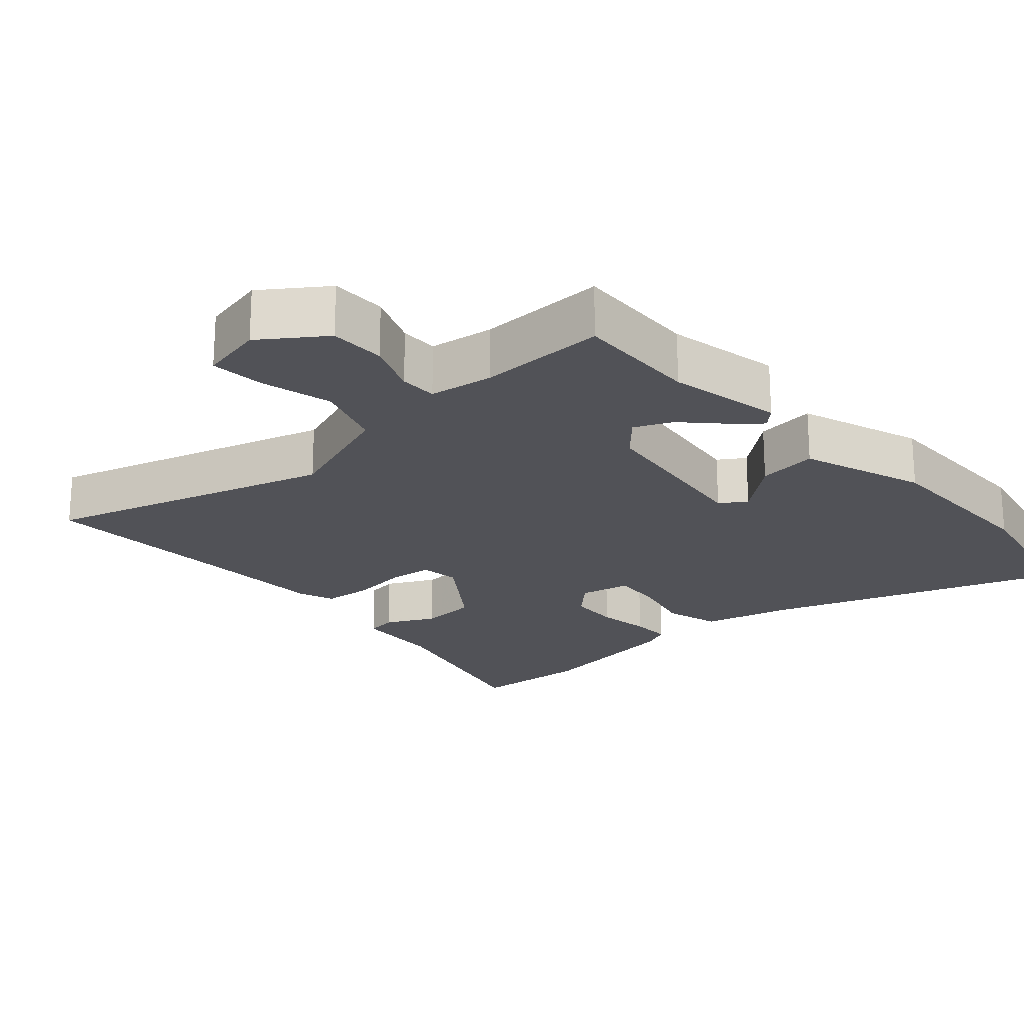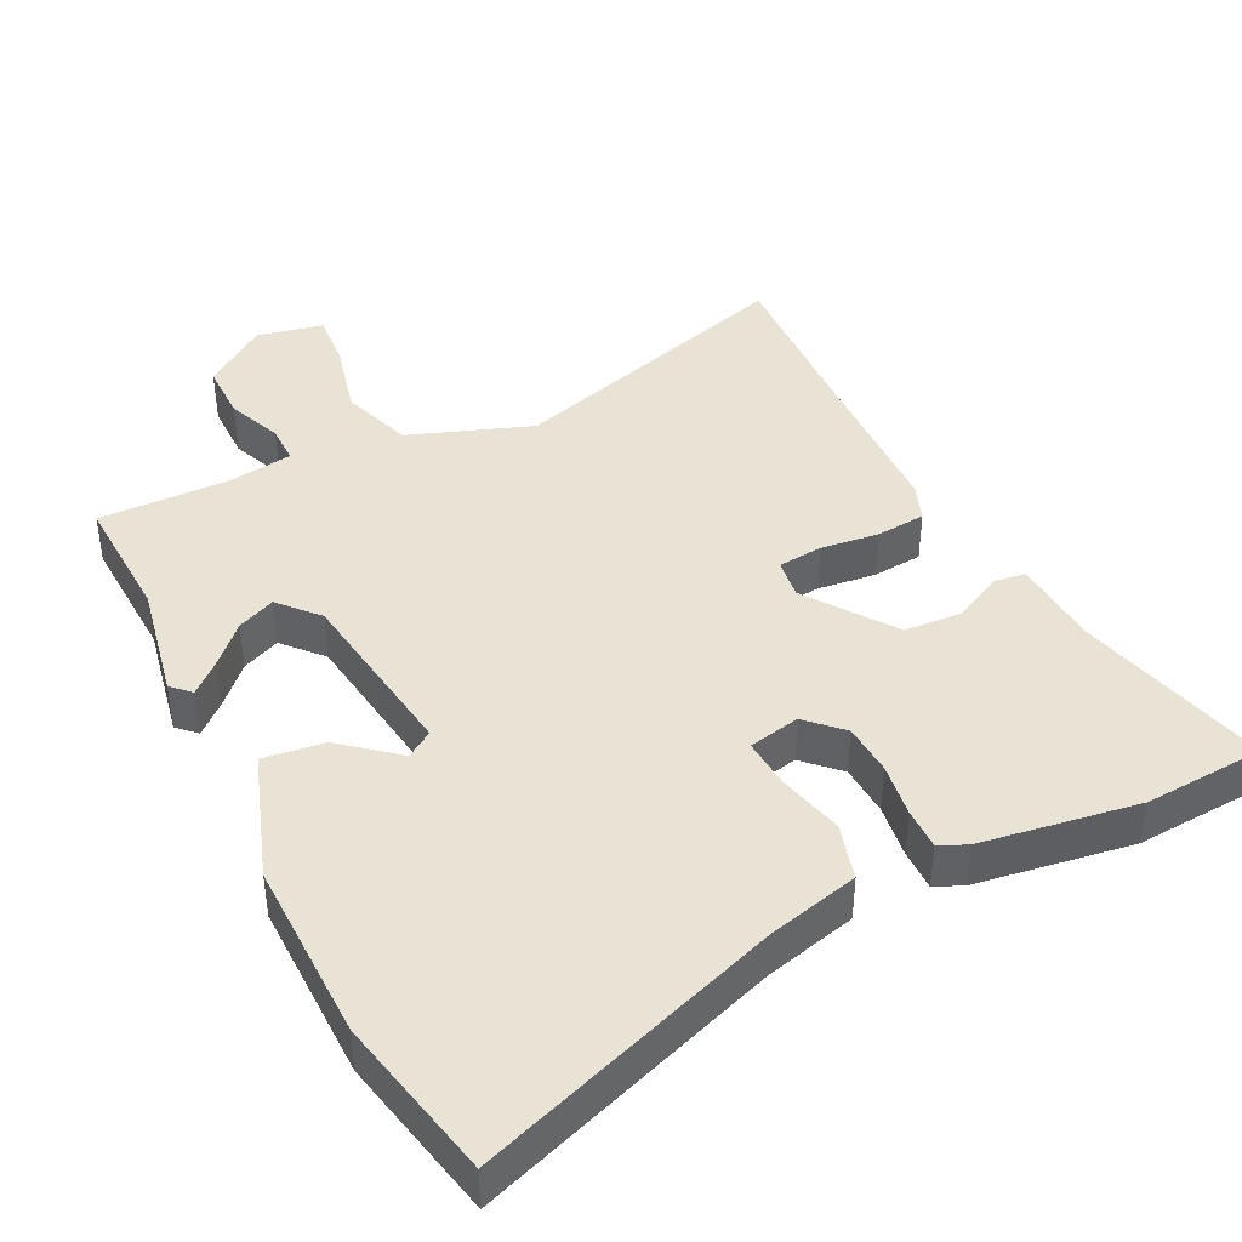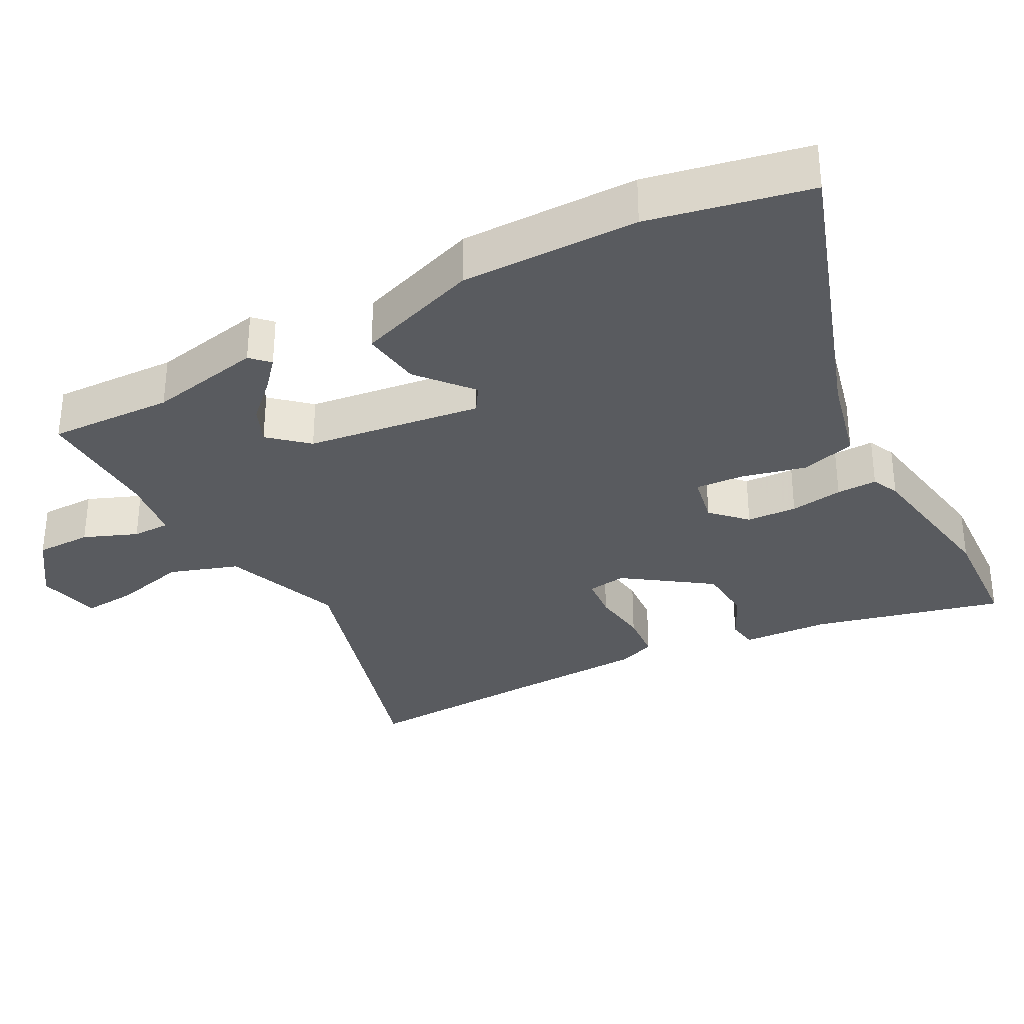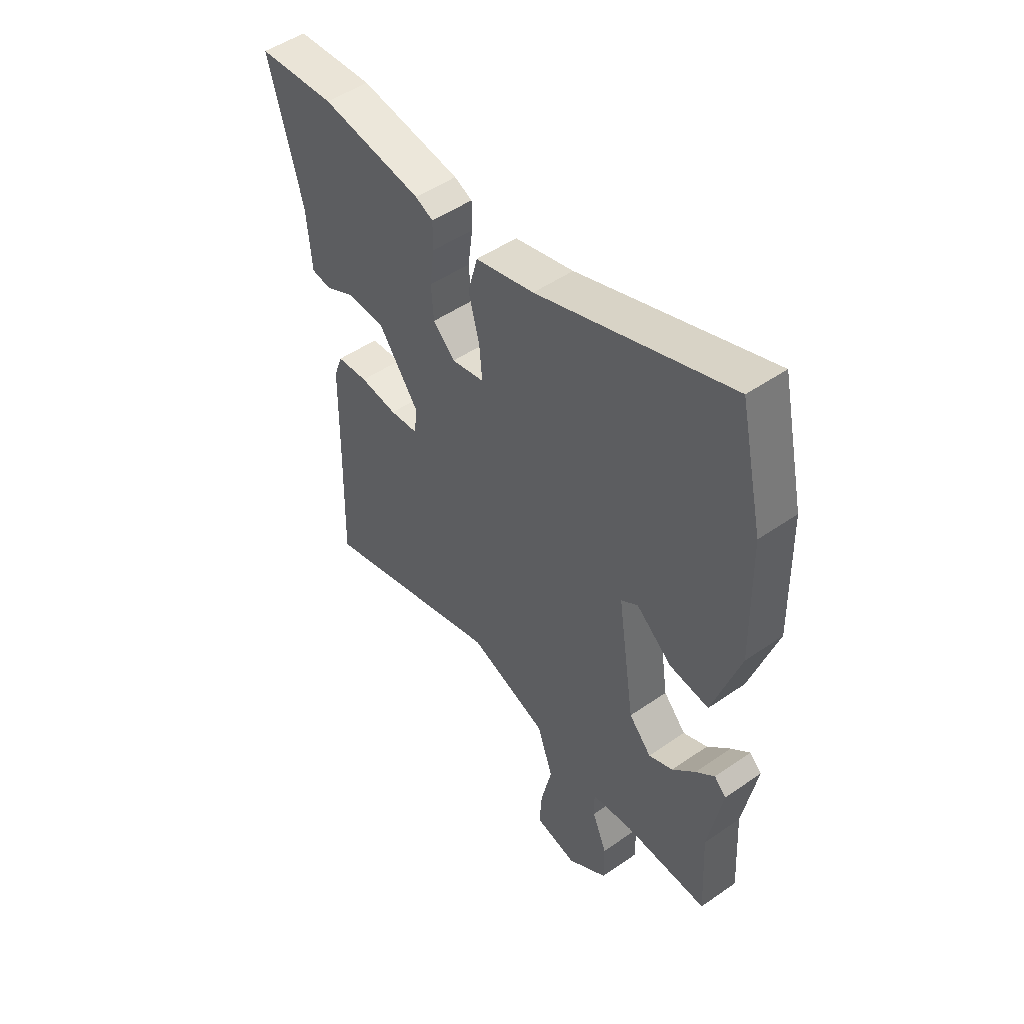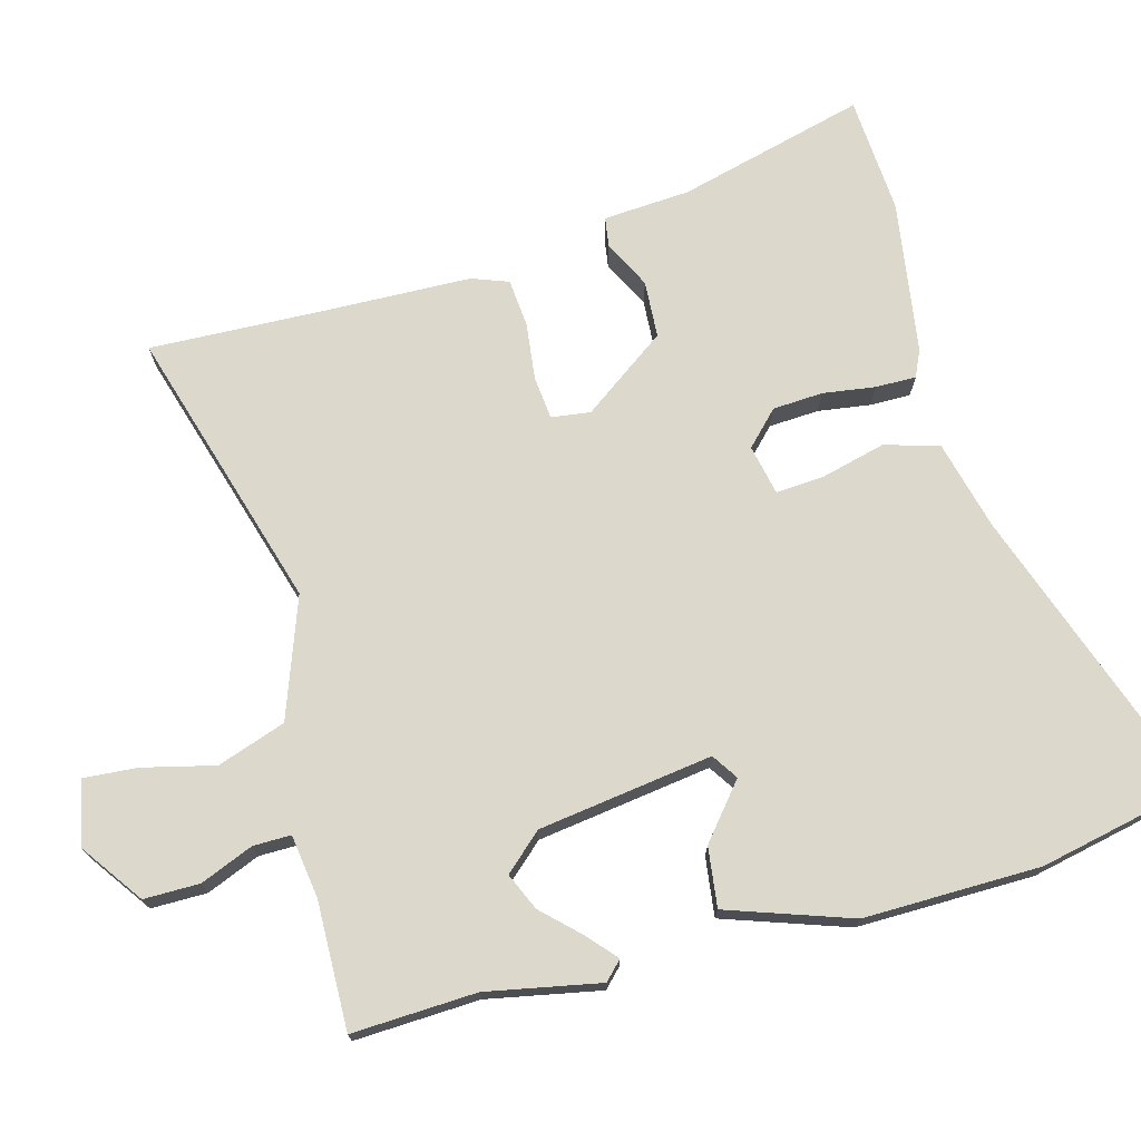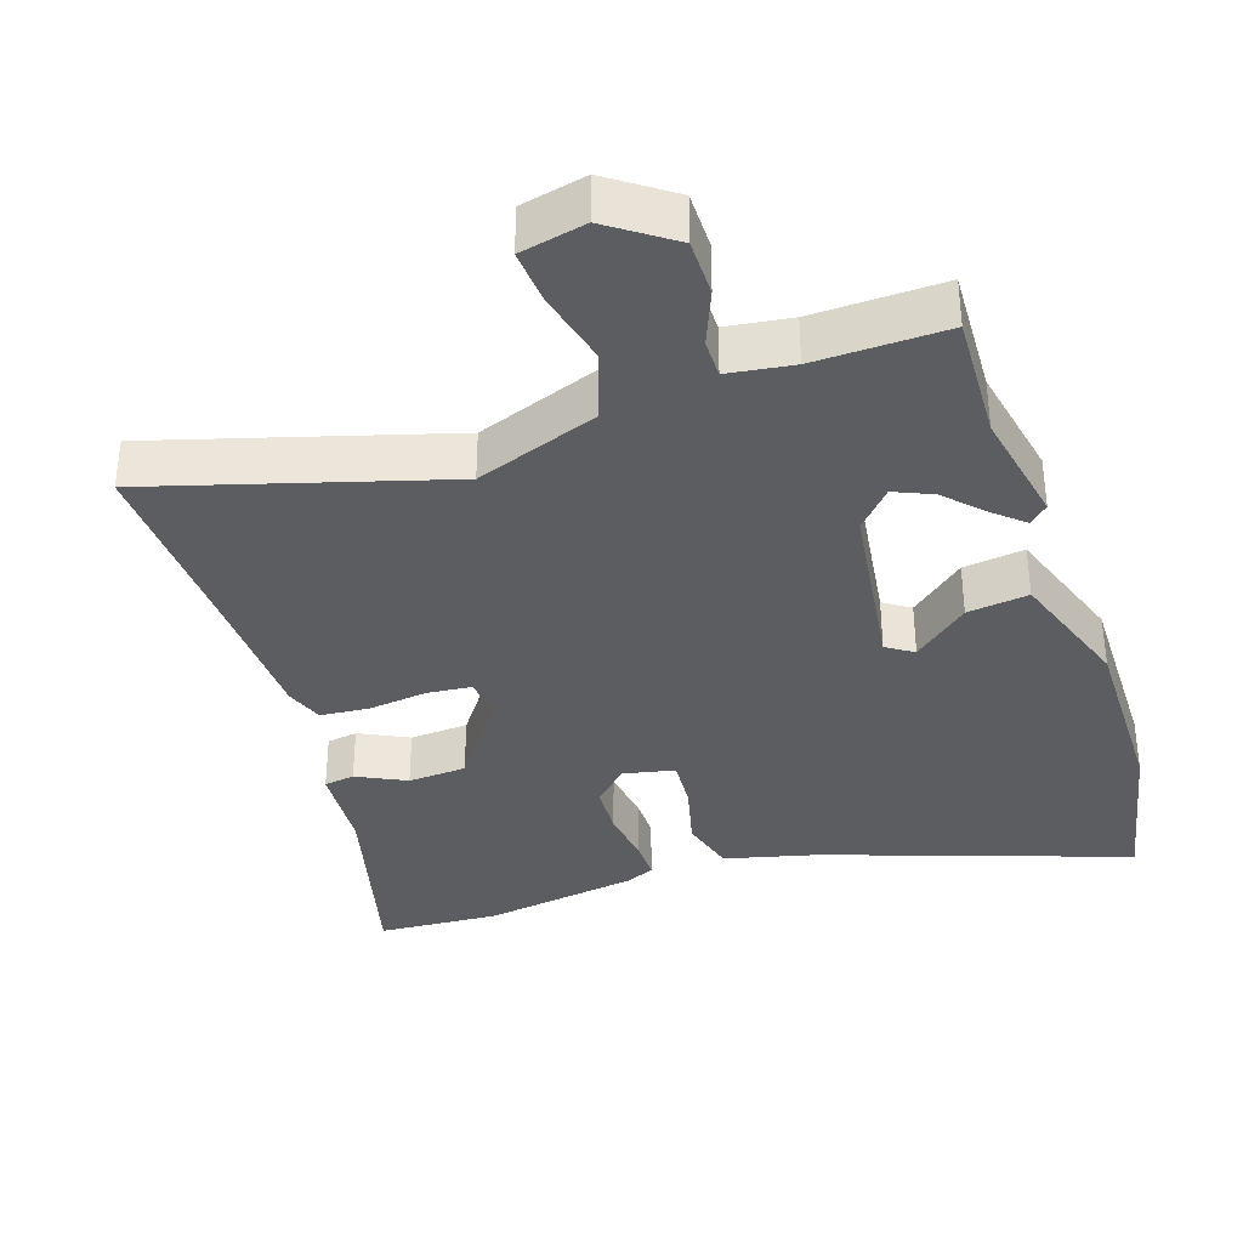
<metadata>
{"format":"obj","ext":"obj","renderer":"f3d","projection":"perspective","resolution":1024,"background":"white","views":[{"elev":-21.4,"azim":-137.4,"up":"+Y"},{"elev":42.3,"azim":-25.7,"up":"+Y"},{"elev":-32.6,"azim":-60.8,"up":"+Y"},{"elev":49.7,"azim":-127.4,"up":"+Z"},{"elev":72.7,"azim":-104.6,"up":"+Y"},{"elev":-35.9,"azim":-160.8,"up":"+Y"}]}
</metadata>
<code>
v -0.501 0.07 -0.522
v -0.491 0.07 -0.343
v -0.521 0.07 -0.18
v -0.495 0.07 -0.155
v -0.454 0.07 -0.192
v -0.404 0.07 -0.245
v -0.351 0.07 -0.269
v -0.302 0.07 -0.216
v -0.264 0.07 0.034
v -0.301 0.07 0.059
v -0.379 0.07 -0.004
v -0.465 0.07 -0.014
v -0.524 0.07 0.164
v -0.518 0.07 0.418
v -0.467 0.07 0.646
v -0.047 0.07 0.494
v 0.082 0.07 0.46
v 0.103 0.07 0.381
v 0.079 0.07 0.29
v 0.073 0.07 0.22
v 0.145 0.07 0.204
v 0.193 0.07 0.25
v 0.198 0.07 0.322
v 0.188 0.07 0.398
v 0.188 0.07 0.456
v 0.227 0.07 0.473
v 0.447 0.07 0.504
v 0.616 0.07 0.491
v 0.543 0.07 0.222
v 0.533 0.07 0.097
v 0.49 0.07 0.091
v 0.422 0.07 0.126
v 0.34 0.07 0.122
v 0.252 0.07 0.002
v 0.259 0.07 -0.054
v 0.321 0.07 -0.061
v 0.403 0.07 -0.052
v 0.472 0.07 -0.059
v 0.491 0.07 -0.112
v 0.495 0.07 -0.323
v 0.502 0.07 -0.575
v 0.097 0.07 -0.45
v -0.075 0.07 -0.51
v -0.11 0.07 -0.608
v -0.086 0.07 -0.712
v -0.081 0.07 -0.789
v -0.173 0.07 -0.808
v -0.261 0.07 -0.744
v -0.26 0.07 -0.664
v -0.228 0.07 -0.588
v -0.227 0.07 -0.534
v -0.318 0.07 -0.52
v -0.501 0 -0.522
v -0.491 0 -0.343
v -0.521 0 -0.18
v -0.495 0 -0.155
v -0.454 0 -0.192
v -0.404 0 -0.245
v -0.351 0 -0.269
v -0.302 0 -0.216
v -0.264 0 0.034
v -0.301 0 0.059
v -0.379 0 -0.004
v -0.465 0 -0.014
v -0.524 0 0.164
v -0.518 0 0.418
v -0.467 0 0.646
v -0.047 0 0.494
v 0.082 0 0.46
v 0.103 0 0.381
v 0.079 0 0.29
v 0.073 0 0.22
v 0.145 0 0.204
v 0.193 0 0.25
v 0.198 0 0.322
v 0.188 0 0.398
v 0.188 0 0.456
v 0.227 0 0.473
v 0.447 0 0.504
v 0.616 0 0.491
v 0.543 0 0.222
v 0.533 0 0.097
v 0.49 0 0.091
v 0.422 0 0.126
v 0.34 0 0.122
v 0.252 0 0.002
v 0.259 0 -0.054
v 0.321 0 -0.061
v 0.403 0 -0.052
v 0.472 0 -0.059
v 0.491 0 -0.112
v 0.495 0 -0.323
v 0.502 0 -0.575
v 0.097 0 -0.45
v -0.075 0 -0.51
v -0.11 0 -0.608
v -0.086 0 -0.712
v -0.081 0 -0.789
v -0.173 0 -0.808
v -0.261 0 -0.744
v -0.26 0 -0.664
v -0.228 0 -0.588
v -0.227 0 -0.534
v -0.318 0 -0.52
f 48 49 50
f 47 48 50
f 46 47 50
f 45 46 50
f 44 45 50
f 43 44 50 51
f 42 43 51 52
f 40 41 42
f 52 1 2
f 42 52 2
f 40 42 2
f 39 40 2
f 38 39 2
f 37 38 2
f 36 37 2
f 29 30 31 32
f 29 32 33
f 28 29 33
f 27 28 33
f 26 27 33
f 25 26 33
f 24 25 33
f 23 24 33
f 22 23 33 34
f 16 17 18 19
f 16 19 20
f 14 15 16
f 13 14 16
f 12 13 16
f 11 12 16
f 10 11 16
f 9 10 16 20
f 8 9 20 21
f 4 5 6
f 3 4 6
f 2 3 6
f 2 6 7
f 35 36 2 7
f 21 22 34 35
f 7 8 21 35
f 102 101 100
f 102 100 99
f 102 99 98
f 102 98 97
f 102 97 96
f 103 102 96 95
f 104 103 95 94
f 94 93 92
f 54 53 104
f 54 104 94
f 54 94 92
f 54 92 91
f 54 91 90
f 54 90 89
f 54 89 88
f 84 83 82 81
f 85 84 81
f 85 81 80
f 85 80 79
f 85 79 78
f 85 78 77
f 85 77 76
f 85 76 75
f 86 85 75 74
f 71 70 69 68
f 72 71 68
f 68 67 66
f 68 66 65
f 68 65 64
f 68 64 63
f 68 63 62
f 72 68 62 61
f 73 72 61 60
f 58 57 56
f 58 56 55
f 58 55 54
f 59 58 54
f 59 54 88 87
f 87 86 74 73
f 87 73 60 59
f 1 53 54 2
f 2 54 55 3
f 3 55 56 4
f 4 56 57 5
f 5 57 58 6
f 6 58 59 7
f 7 59 60 8
f 8 60 61 9
f 9 61 62 10
f 10 62 63 11
f 11 63 64 12
f 12 64 65 13
f 13 65 66 14
f 14 66 67 15
f 15 67 68 16
f 16 68 69 17
f 17 69 70 18
f 18 70 71 19
f 19 71 72 20
f 20 72 73 21
f 21 73 74 22
f 22 74 75 23
f 23 75 76 24
f 24 76 77 25
f 25 77 78 26
f 26 78 79 27
f 27 79 80 28
f 28 80 81 29
f 29 81 82 30
f 30 82 83 31
f 31 83 84 32
f 32 84 85 33
f 33 85 86 34
f 34 86 87 35
f 35 87 88 36
f 36 88 89 37
f 37 89 90 38
f 38 90 91 39
f 39 91 92 40
f 40 92 93 41
f 41 93 94 42
f 42 94 95 43
f 43 95 96 44
f 44 96 97 45
f 45 97 98 46
f 46 98 99 47
f 47 99 100 48
f 48 100 101 49
f 49 101 102 50
f 50 102 103 51
f 51 103 104 52
f 52 104 53 1

</code>
